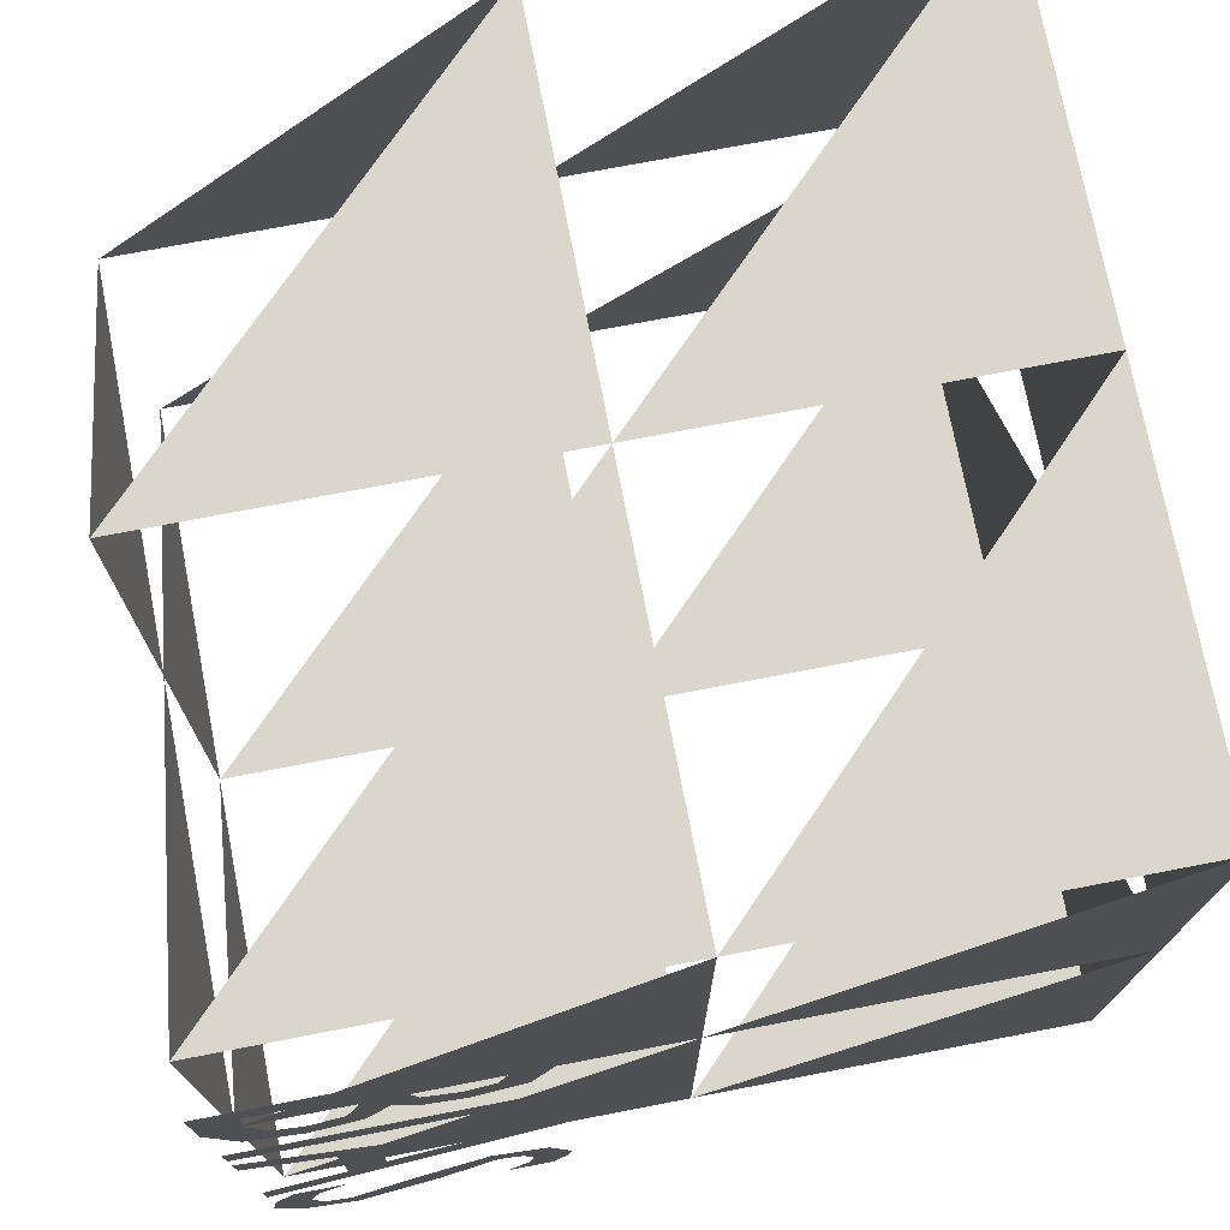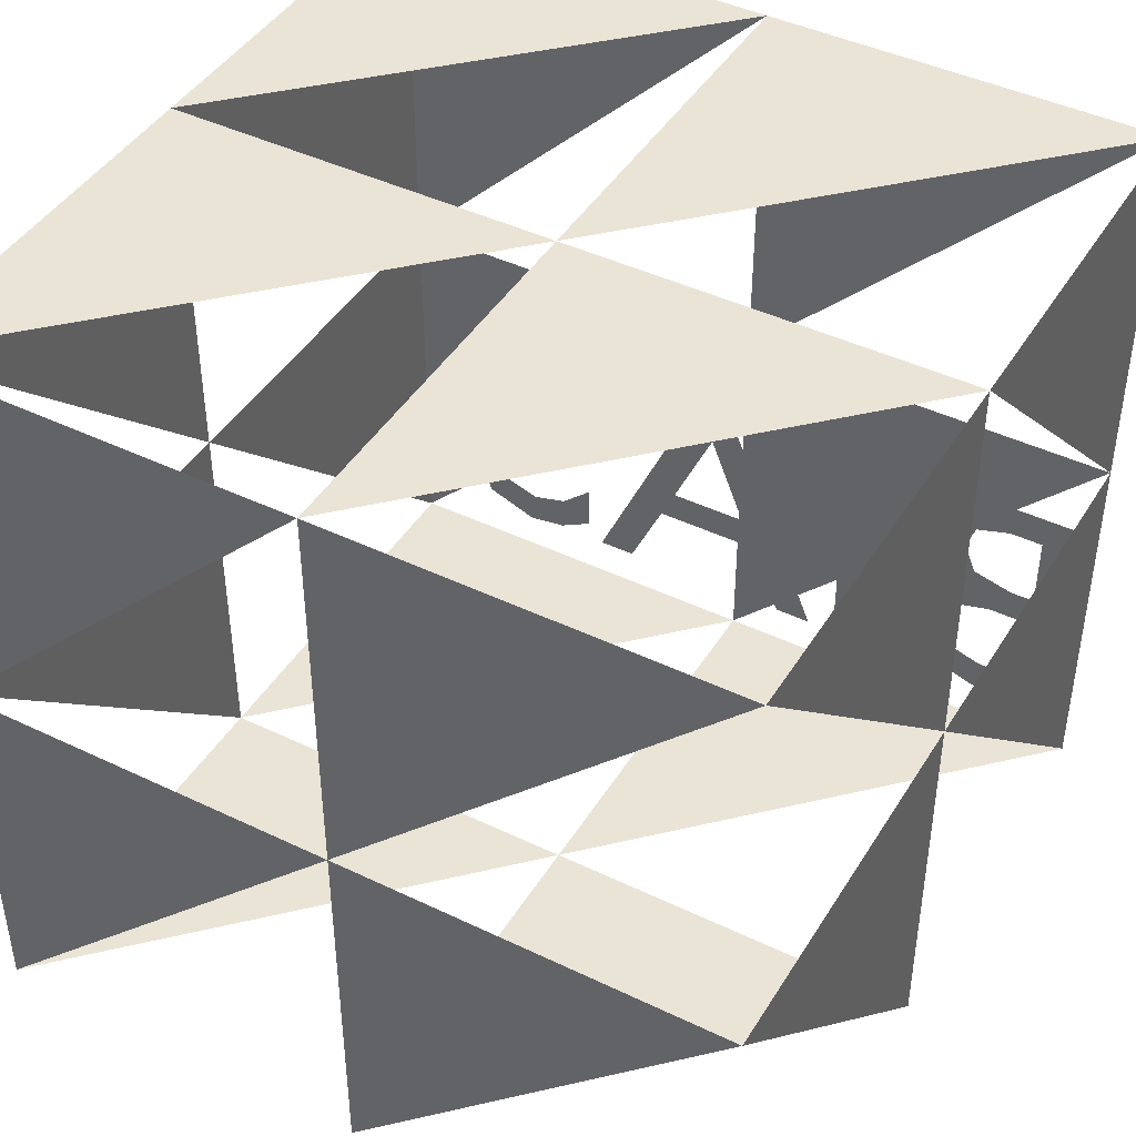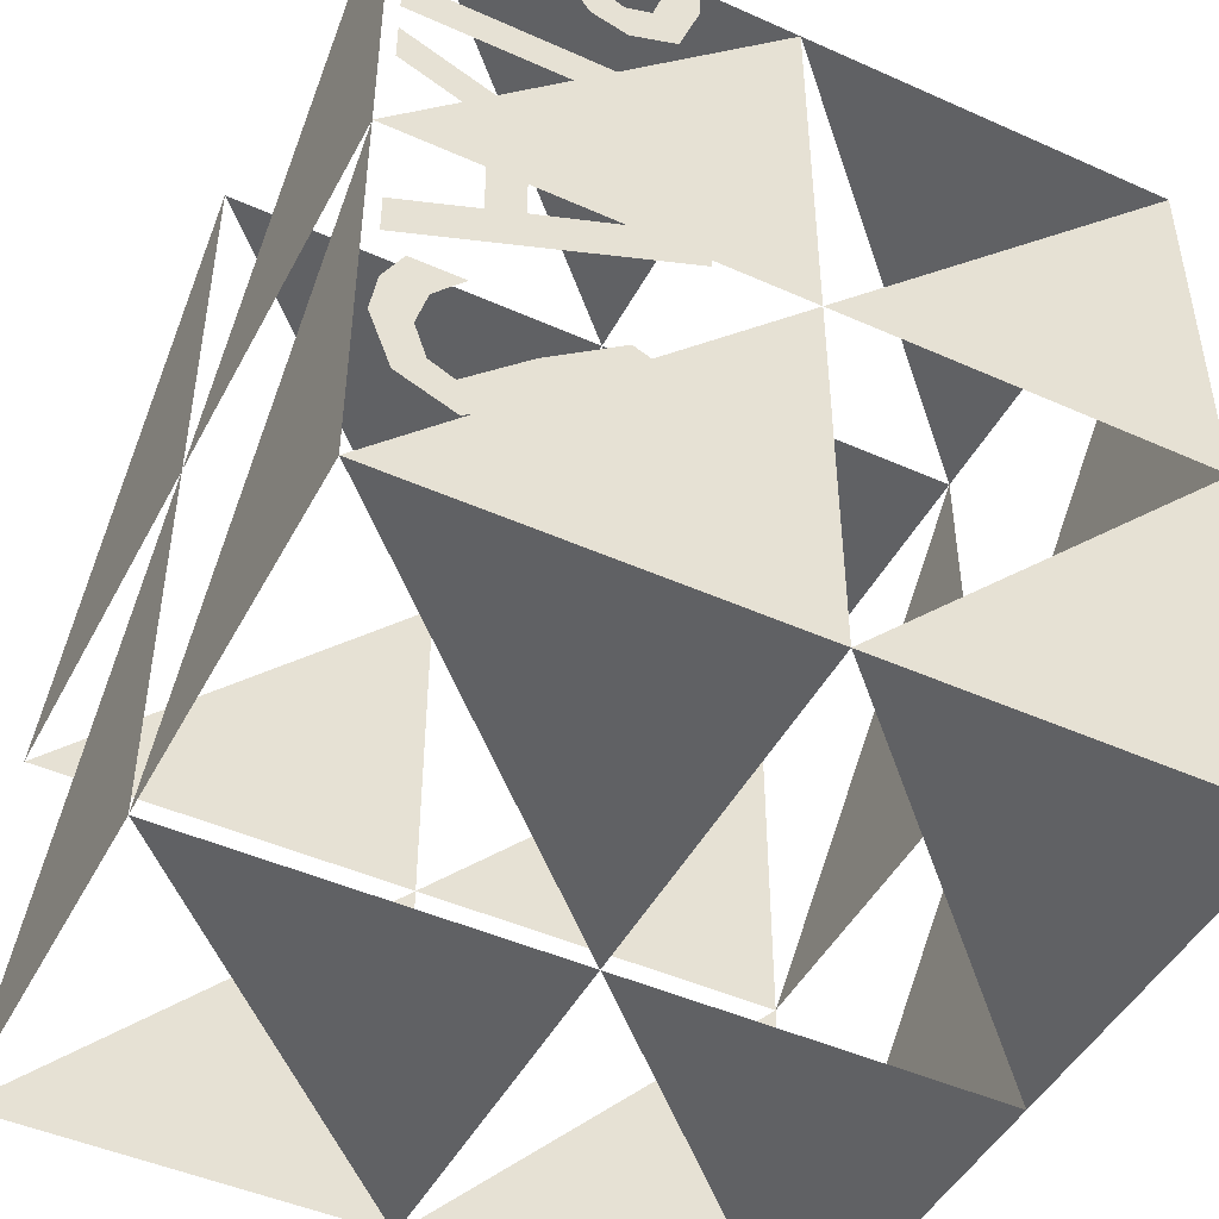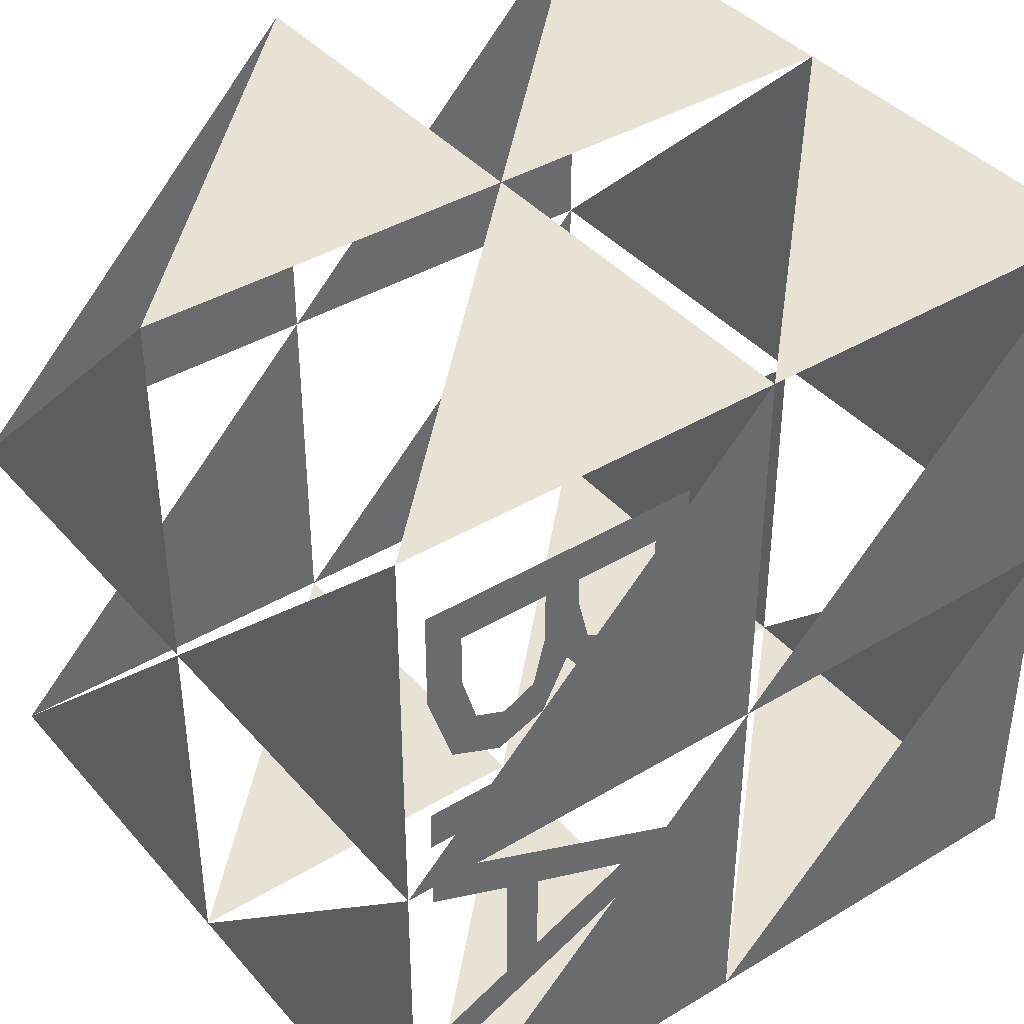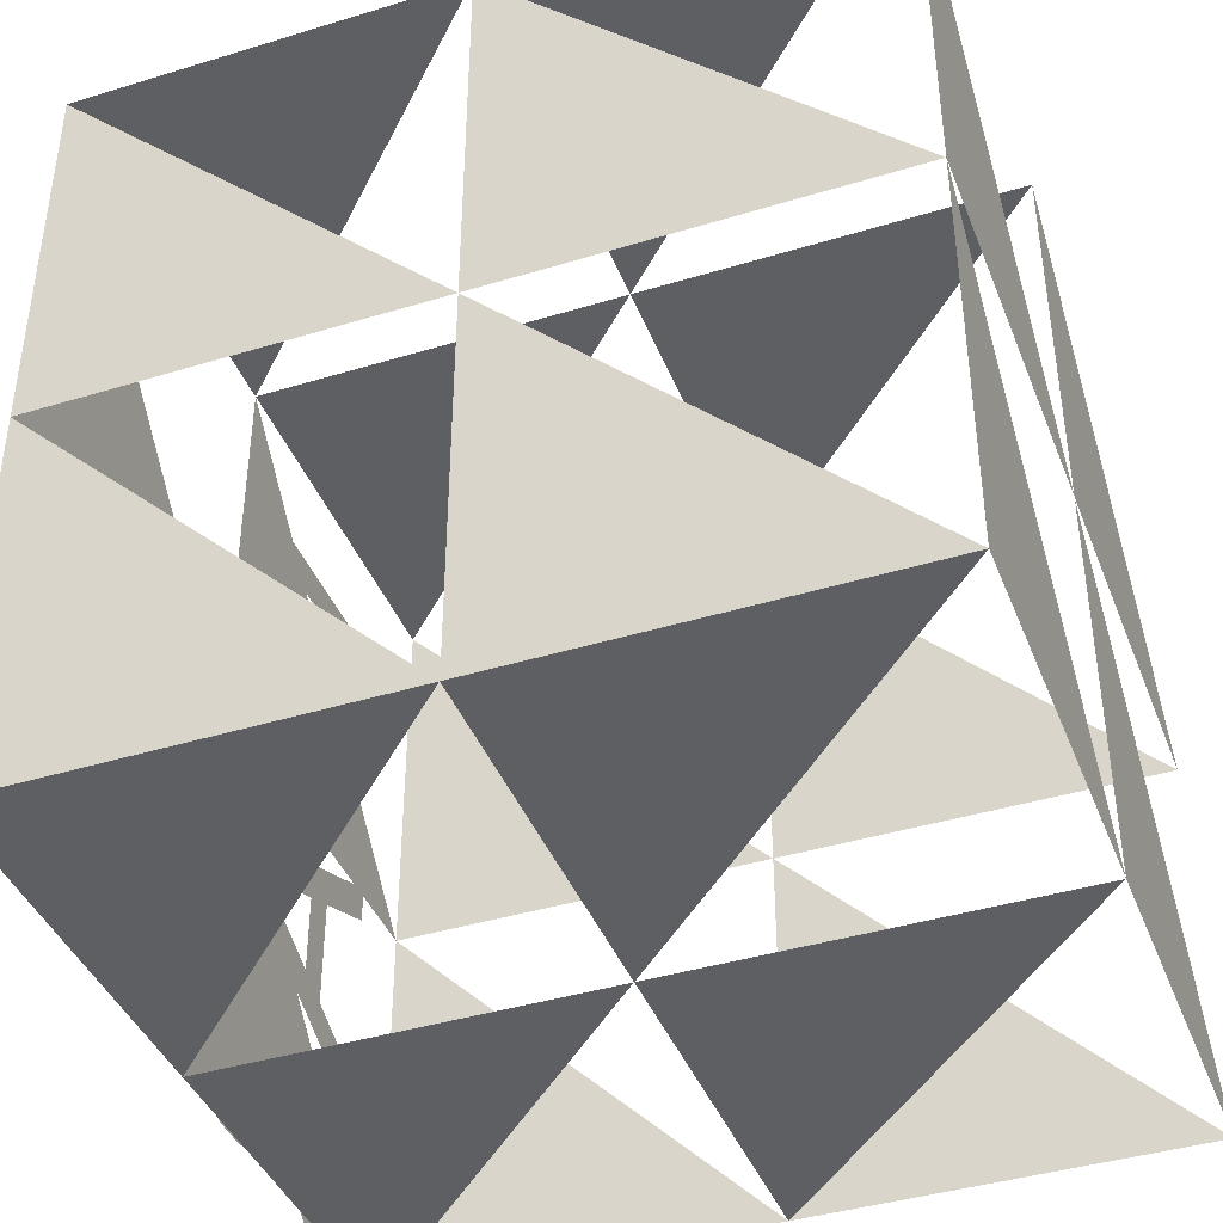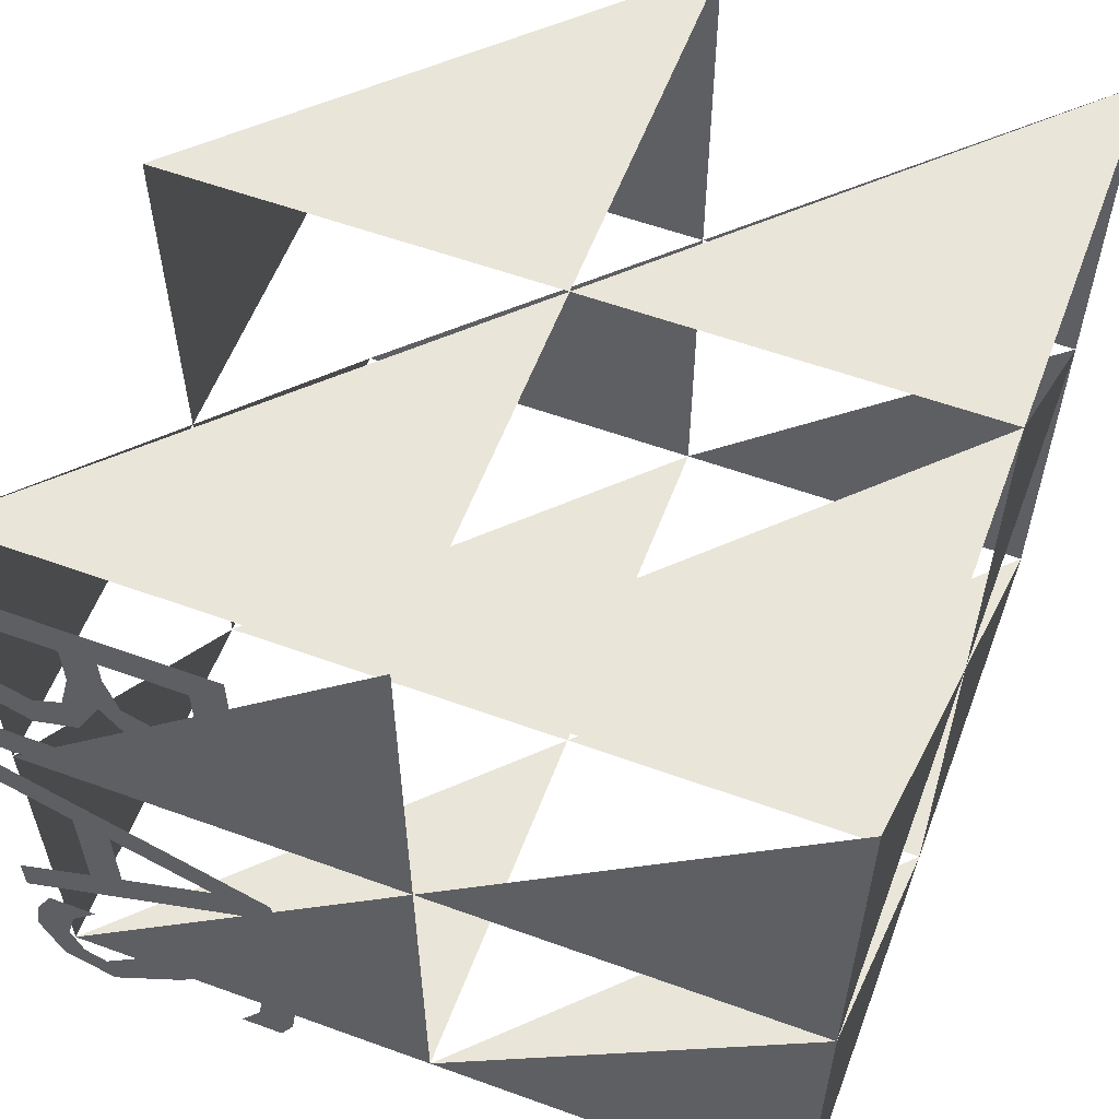
<metadata>
{"format":"obj","ext":"obj","renderer":"f3d","projection":"perspective","resolution":1024,"background":"white","views":[{"elev":73.9,"azim":79.1,"up":"+Z"},{"elev":43.7,"azim":-60.5,"up":"+Y"},{"elev":-46.8,"azim":63.1,"up":"+Z"},{"elev":40.0,"azim":53.4,"up":"+Z"},{"elev":-41.1,"azim":-159.6,"up":"+Z"},{"elev":57.9,"azim":110.6,"up":"+Z"}]}
</metadata>
<code>
o Text
v 1.1 0.643 -0.879
v 1.1 0.679 -0.8045
v 1.1 0.691 -0.727
v 1.1 0.6416 -0.5766
v 1.1 0.509 -0.52
v 1.1 0.3197 -0.6675
v 1.1 0.165 -0.815
v 1.1 0.1077 -0.788
v 1.1 0.079 -0.704
v 1.1 0.1045 -0.6076
v 1.1 0.178 -0.524
v 1.1 0.054 -0.524
v 1.1 0.006375 -0.6131
v 1.1 -0.009 -0.715
v 1.1 0.04337 -0.8518
v 1.1 0.176 -0.906
v 1.1 0.3812 -0.7585
v 1.1 0.522 -0.611
v 1.1 0.5805 -0.6414
v 1.1 0.603 -0.719
v 1.1 0.5881 -0.7945
v 1.1 0.532 -0.879
v 1.1 0.686 -0.175
v 1.1 0.686 -0.106
v 1.1 0 0.187
v 1.1 0 0.087
v 1.1 0.201 0.001
v 1.1 0.201 -0.289
v 1.1 0 -0.38
v 1.1 0 -0.48
v 1.1 0.536 -0.139
v 1.1 0.289 -0.249
v 1.1 0.289 -0.037
v 1.1 0.682 0.263
v 1.1 0.682 0.361
v 1.1 0 0.361
v 1.1 0 0.263
v 1.1 0 0.925
v 1.1 0 0.691
v 1.1 0.0595 0.5099
v 1.1 0.182 0.457
v 1.1 0.2984 0.5008
v 1.1 0.36 0.621
v 1.1 0.362 0.621
v 1.1 0.4193 0.5424
v 1.1 0.508 0.517
v 1.1 0.6272 0.5669
v 1.1 0.682 0.727
v 1.1 0.682 0.925
v 1.1 0.594 0.827
v 1.1 0.594 0.737
v 1.1 0.5656 0.6438
v 1.1 0.499 0.618
v 1.1 0.4171 0.6536
v 1.1 0.39 0.762
v 1.1 0.39 0.827
v 1.1 0.302 0.827
v 1.1 0.302 0.709
v 1.1 0.2722 0.5949
v 1.1 0.196 0.558
v 1.1 0.1229 0.5879
v 1.1 0.088 0.704
v 1.1 0.088 0.827
f 4 2 3
f 4 1 2
f 4 21 1
f 21 22 1
f 5 19 4
f 19 20 4
f 20 21 4
f 5 18 19
f 5 17 18
f 6 17 5
f 6 16 17
f 7 16 6
f 12 10 11
f 7 15 16
f 8 15 7
f 9 15 8
f 12 9 10
f 12 15 9
f 13 15 12
f 13 14 15
f 25 23 24
f 25 31 23
f 31 30 23
f 25 33 31
f 32 30 31
f 25 27 33
f 27 32 33
f 27 28 32
f 28 30 32
f 25 26 27
f 29 30 28
f 36 34 35
f 36 37 34
f 38 50 49
f 50 48 49
f 50 47 48
f 50 51 47
f 51 52 47
f 52 46 47
f 38 56 50
f 53 46 52
f 53 45 46
f 54 45 53
f 54 44 45
f 55 44 54
f 38 57 56
f 57 55 56
f 57 44 55
f 57 43 44
f 57 58 43
f 58 42 43
f 38 63 57
f 59 42 58
f 59 41 42
f 60 41 59
f 61 41 60
f 61 40 41
f 62 40 61
f 38 62 63
f 38 40 62
f 38 39 40
o Cube_Cube.001
v -1 2 1
v -1 0 -1
v -1 2 -1
v 1 0 1
v 1 2 1
v 1 0 -1
v 1 2 -1
v -1 1 1
v -1 1 -1
v 1 1 -1
v 1 1 1
v 0 0 -1
v 0 2 -1
v 0 0 1
v 0 2 1
v 0 1 1
v 0 1 -1
v -1 0 0
v -1 2 0
v 1 0 0
v 1 2 0
v 1 1 0
v -1 1 0
v 0 2 0
v 0 0 0
f 86 81 71
f 74 79 67
f 87 82 78
f 68 78 74
f 83 85 74
f 75 88 65
f 82 86 64
f 84 87 68
f 69 83 75
f 66 72 82
f 83 67 88
f 70 76 84
f 76 66 87
f 78 64 79
f 84 73 70
f 73 76 70
f 69 80 73
f 80 66 76
f 85 69 73
f 68 85 84
f 75 72 80
f 65 86 72
f 79 71 77
f 88 77 81

</code>
